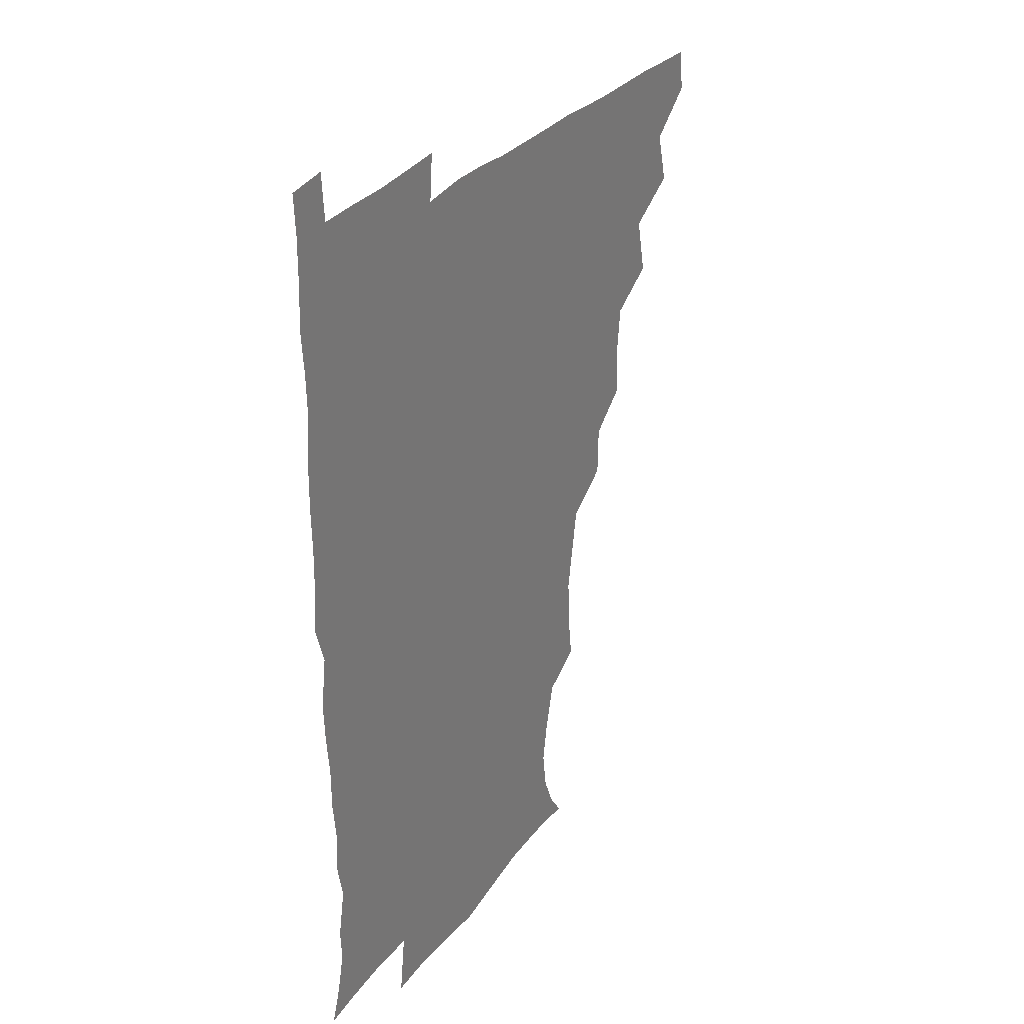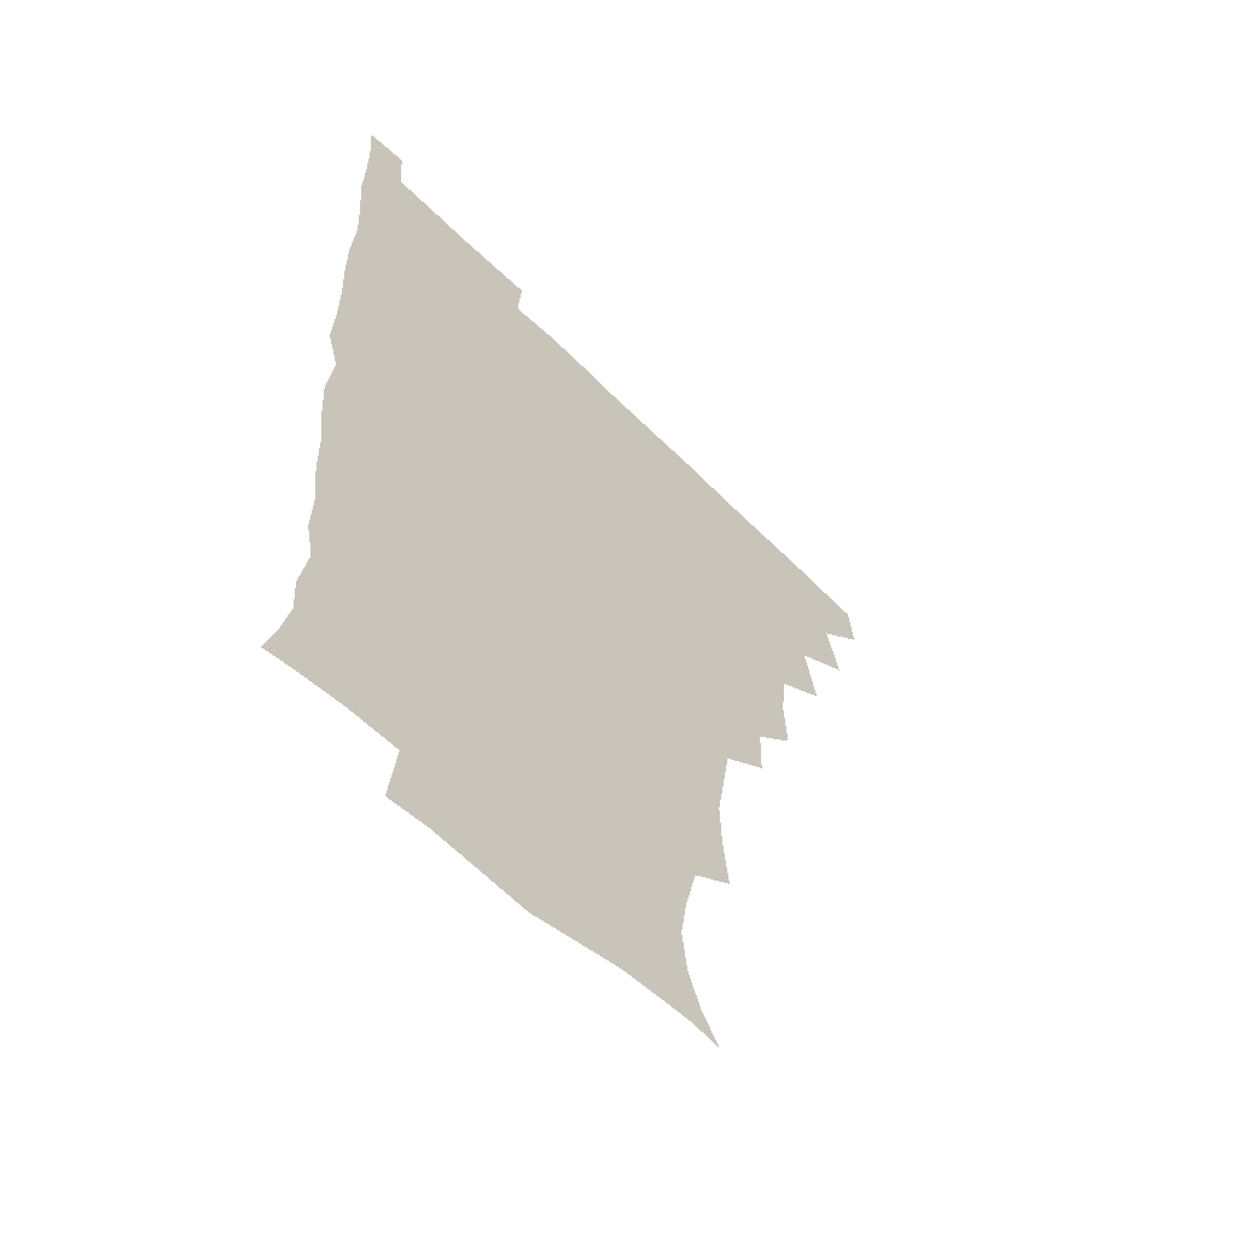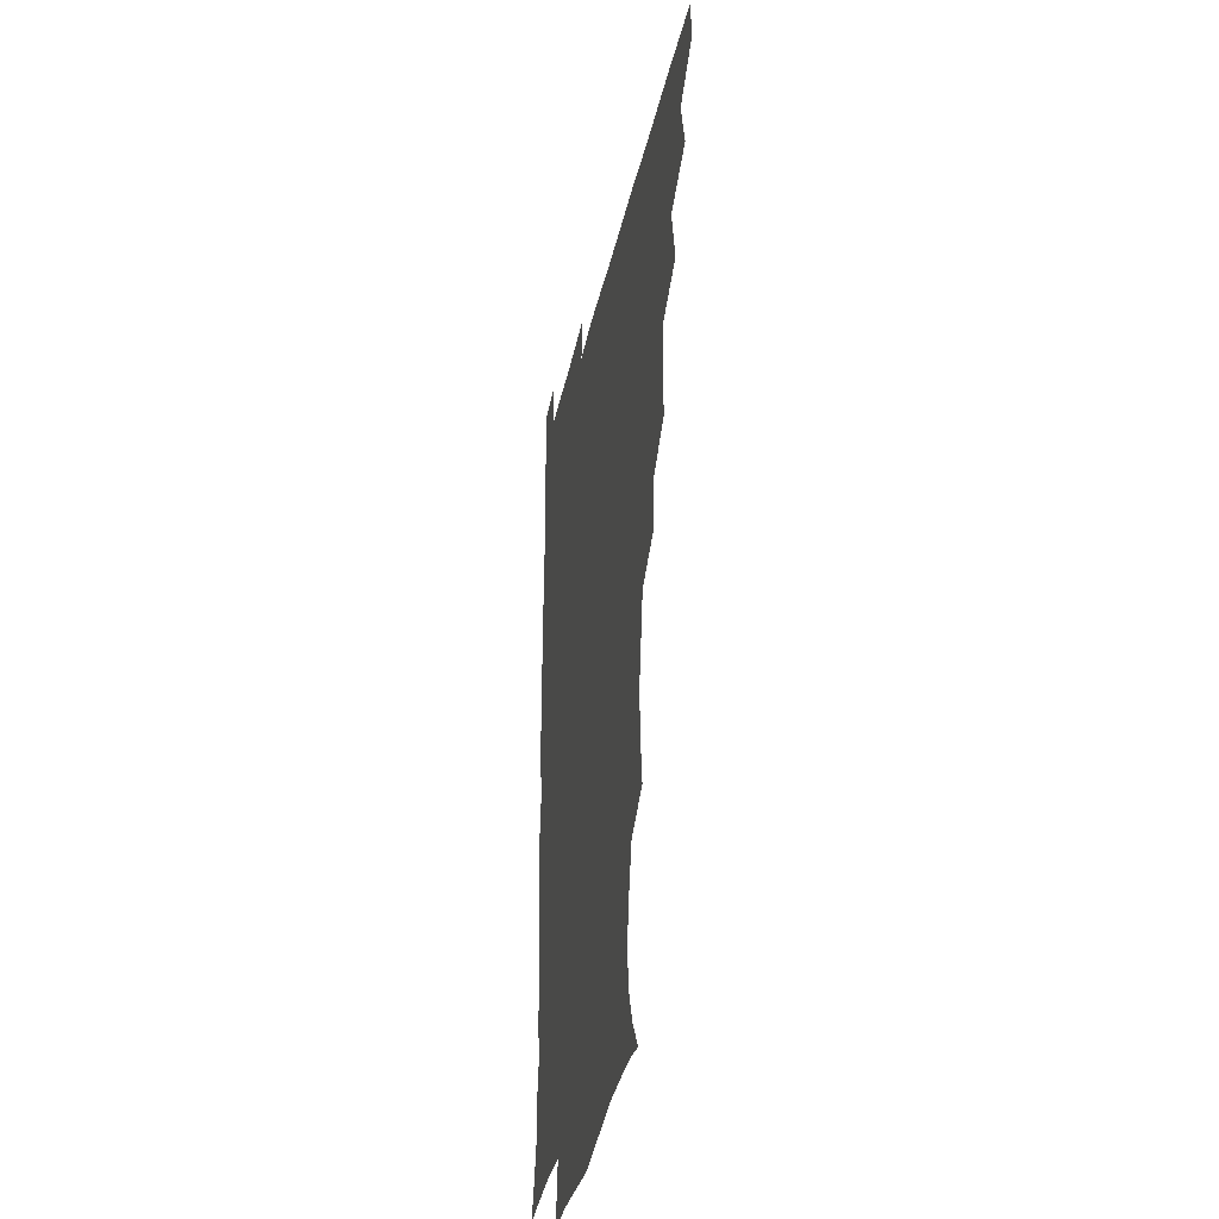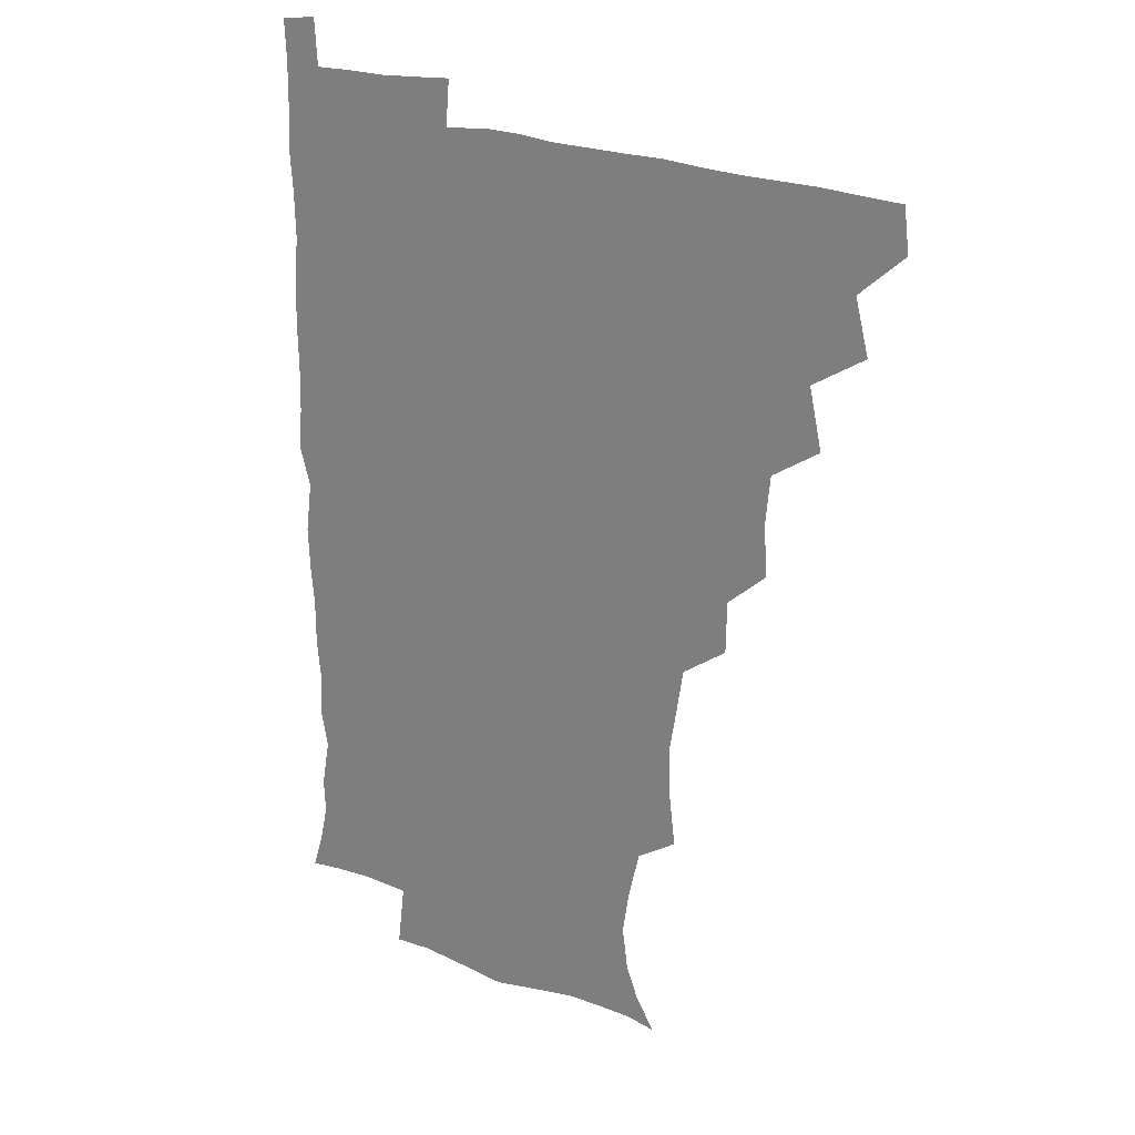
<metadata>
{"format":"obj","ext":"obj","renderer":"f3d","projection":"perspective","resolution":1024,"background":"white","views":[{"elev":30.7,"azim":121.5,"up":"+Y"},{"elev":-57.4,"azim":133.8,"up":"+Y"},{"elev":-34.0,"azim":-101.5,"up":"+Y"},{"elev":21.4,"azim":-141.7,"up":"+Y"}]}
</metadata>
<code>
v 464.7 479.7 0
v 466.6 495.1 0
v 477 445.6 0
v 482.1 464.8 0
v 482.6 480.3 0
v 481.7 495.6 0
v 492.6 412.1 0
v 497.4 433.3 0
v 496.8 449.8 0
v 498.4 466 0
v 497.2 480.8 0
v 496.4 496.2 0
v 511.5 365.4 0
v 512.7 383.5 0
v 510.9 400.6 0
v 514.1 421.4 0
v 512.6 435.5 0
v 513 451.4 0
v 512.7 466.1 0
v 512.1 480.8 0
v 511.4 496.1 0
v 526.8 334.5 0
v 526.5 352.7 0
v 528 372.7 0
v 528.4 390.8 0
v 528.9 407.8 0
v 528.1 421.6 0
v 528.2 436.9 0
v 527.8 451.6 0
v 527.4 466.1 0
v 526.8 481 0
v 526.4 496 0
v 546.4 256.3 0
v 548.6 274 0
v 549.3 291.1 0
v 546.8 305.4 0
v 543.9 322.8 0
v 543.6 343 0
v 543.1 359.6 0
v 542.3 374.7 0
v 541.7 389.3 0
v 542.5 406.5 0
v 543.3 422.7 0
v 543.3 437.4 0
v 542.7 451.7 0
v 542.1 466.3 0
v 541.5 481.2 0
v 541 496.4 0
v 554.4 177.5 0
v 561.5 187.7 0
v 566.5 199.6 0
v 568.5 214.2 0
v 566 229.4 0
v 561.7 246.5 0
v 562.7 267.1 0
v 562.2 282.7 0
v 561.2 297.6 0
v 559.9 313.4 0
v 558.5 329.4 0
v 558.5 346.7 0
v 557.9 361.9 0
v 558.4 378.3 0
v 558.2 393.3 0
v 558.2 408.4 0
v 558.2 423.1 0
v 557.9 437.3 0
v 558.2 451.6 0
v 557.3 466.1 0
v 556.4 481.4 0
v 555.6 497.2 0
v 565.2 178.9 0
v 573.4 191.2 0
v 578.6 207.2 0
v 578.6 221.9 0
v 577.3 239.2 0
v 575.4 254 0
v 576.1 272.1 0
v 575.9 288.3 0
v 575.2 302.9 0
v 574.3 318.1 0
v 573.4 332.8 0
v 572.9 348.3 0
v 573 363.8 0
v 572.7 378.7 0
v 573 394.4 0
v 572.9 409 0
v 572.5 422.9 0
v 572.7 437.4 0
v 572.8 451.5 0
v 572.2 466 0
v 571.4 481.2 0
v 570.4 496.9 0
v 577.2 178.5 0
v 586 192.7 0
v 591 211.6 0
v 591.1 228 0
v 590.1 243.4 0
v 589.7 258.9 0
v 589.7 273.5 0
v 589 289.4 0
v 588.8 305.3 0
v 588.2 318.7 0
v 587.9 334.8 0
v 587.4 348.9 0
v 587.5 364.5 0
v 587.2 378.8 0
v 587.3 394.2 0
v 587.3 409 0
v 587.4 423.6 0
v 587.2 437.3 0
v 587.1 451.6 0
v 587 465.9 0
v 586.5 480.7 0
v 585.3 496.8 0
v 592.4 177.6 0
v 601.9 197 0
v 604.3 214.4 0
v 604.3 229.1 0
v 603.3 244.1 0
v 603 258.5 0
v 603.2 276.6 0
v 603 290.5 0
v 602.4 304.7 0
v 602.5 321 0
v 602.1 334.2 0
v 601.7 348.4 0
v 601.6 364 0
v 601.8 379.5 0
v 601.8 394.4 0
v 602.1 409.3 0
v 601.7 422.7 0
v 601.7 437.1 0
v 601.9 451.7 0
v 601.8 465.9 0
v 601.6 480.2 0
v 600.3 496.8 0
v 609.7 174.1 0
v 616.3 197.3 0
v 617.5 214.9 0
v 617.9 231.5 0
v 617.1 244.6 0
v 617.1 261.8 0
v 617 276.2 0
v 616.8 290.9 0
v 616.8 306.2 0
v 616.6 320.5 0
v 616.3 335.3 0
v 616.3 350 0
v 616.4 365.6 0
v 616.3 379.5 0
v 616.1 392.9 0
v 616.5 409.8 0
v 616.5 423.2 0
v 616.8 437.7 0
v 616.6 451.9 0
v 616.2 466.4 0
v 616.2 480.6 0
v 614.8 497.7 0
v 627.6 170.4 0
v 630.7 197.1 0
v 630.9 216.3 0
v 631.4 232 0
v 631.7 246.8 0
v 631.4 260.1 0
v 631.1 275.1 0
v 630.8 290 0
v 630.5 305.7 0
v 630.8 321.6 0
v 630.6 335.3 0
v 630.7 350.6 0
v 630.6 365.1 0
v 630.7 380.1 0
v 630.7 394.5 0
v 630.8 409.3 0
v 631 422.7 0
v 631.4 438.6 0
v 631.4 452.1 0
v 631.5 466.3 0
v 631 481.2 0
v 629.3 497.8 0
v 645.8 171.4 0
v 645.7 197.7 0
v 645.3 213.7 0
v 644.5 231.5 0
v 645.5 246.3 0
v 645.4 260.2 0
v 645 275.7 0
v 645 290.6 0
v 644.7 304.8 0
v 644.6 321.2 0
v 644.8 334.9 0
v 644.6 350.7 0
v 645 364.8 0
v 644.9 380.2 0
v 645 394.4 0
v 644.8 409.5 0
v 645.6 422.5 0
v 645.7 438 0
v 645.9 452.3 0
v 646.1 466.6 0
v 646.3 481 0
v 646.2 495.8 0
v 644.8 512.7 0
v 663.2 172.2 0
v 660.5 196.4 0
v 659.5 214.6 0
v 659.9 227.3 0
v 658.4 246.1 0
v 658.8 261.3 0
v 658.7 276.4 0
v 658.6 291.7 0
v 659 304.6 0
v 658.5 320.9 0
v 659 334.8 0
v 659.6 348.5 0
v 659.2 364.5 0
v 659.1 379.8 0
v 659.3 394 0
v 659.4 408.6 0
v 659.9 422.9 0
v 659.9 438.7 0
v 660.4 452.5 0
v 660.7 466.7 0
v 661.1 481 0
v 660.9 495.7 0
v 659.6 511.6 0
v 678.5 170.8 0
v 675.7 193.4 0
v 673.9 212.1 0
v 673.5 228.3 0
v 672 245.1 0
v 671.9 261.1 0
v 671.8 277.2 0
v 672 291.6 0
v 672.5 305.5 0
v 672.1 320.7 0
v 673.4 333.7 0
v 673.4 348.9 0
v 673.4 363.7 0
v 673.1 379.4 0
v 673.3 393.9 0
v 672.8 409.7 0
v 674.2 422.8 0
v 674.2 438.1 0
v 674.8 452.4 0
v 675.2 466.7 0
v 675.6 481.2 0
v 675.8 495.3 0
v 675.2 510.5 0
v 694.7 193.4 0
v 688.9 211 0
v 686.5 228.6 0
v 686.4 242.6 0
v 686.2 257.4 0
v 686.3 272.8 0
v 686 288.5 0
v 686 303.9 0
v 686.9 317.7 0
v 688 331.5 0
v 687.4 347.5 0
v 687.3 362.7 0
v 687.9 377.4 0
v 687.9 392.4 0
v 688.8 406.7 0
v 688.4 422.3 0
v 689 436.7 0
v 688.8 452.6 0
v 689.5 467 0
v 689.9 481.3 0
v 690.3 495.8 0
v 690.3 510.5 0
v 710.5 191.7 0
v 703.8 208.3 0
v 702 222.6 0
v 699.8 239.3 0
v 699.8 253.3 0
v 700.1 268.6 0
v 700.6 283.2 0
v 700.3 299.4 0
v 701.3 313.6 0
v 702.2 328.3 0
v 701.5 344.6 0
v 701.3 360 0
v 702.7 374.4 0
v 703.5 388.7 0
v 703.3 404.3 0
v 702 421.1 0
v 703.4 435.1 0
v 704 450.2 0
v 704 466 0
v 704.5 480.9 0
v 705 495.7 0
v 705.3 510 0
v 706.4 527.2 0
v 723.3 189.8 0
v 719.1 202.4 0
v 716 216.2 0
v 716.7 228.3 0
v 713.5 245.3 0
v 716.2 257.9 0
v 715.6 273.8 0
v 717.3 288.3 0
v 717.4 304.2 0
v 719 318.8 0
v 719.8 333.9 0
v 717.4 352.1 0
v 721.6 365.6 0
v 720.6 381.6 0
v 720.4 397.3 0
v 720.9 412.9 0
v 720.8 428.7 0
v 719.2 446.8 0
v 719.8 463.1 0
v 721.1 478.7 0
v 720.4 495.1 0
v 720.3 510.4 0
v 721.1 525.3 0
f 4 5 1
f 1 5 2
f 5 6 2
f 8 9 3
f 3 9 4
f 9 10 4
f 4 10 5
f 10 11 5
f 5 11 6
f 11 12 6
f 15 16 7
f 7 16 8
f 16 17 8
f 8 17 9
f 17 18 9
f 9 18 10
f 18 19 10
f 10 19 11
f 19 20 11
f 11 20 12
f 20 21 12
f 23 24 13
f 13 24 14
f 24 25 14
f 14 25 15
f 25 26 15
f 15 26 16
f 26 27 16
f 16 27 17
f 27 28 17
f 17 28 18
f 28 29 18
f 18 29 19
f 29 30 19
f 19 30 20
f 30 31 20
f 20 31 21
f 31 32 21
f 37 38 22
f 22 38 23
f 38 39 23
f 23 39 24
f 39 40 24
f 24 40 25
f 40 41 25
f 25 41 26
f 41 42 26
f 26 42 27
f 42 43 27
f 27 43 28
f 43 44 28
f 28 44 29
f 44 45 29
f 29 45 30
f 45 46 30
f 30 46 31
f 46 47 31
f 31 47 32
f 47 48 32
f 54 55 33
f 33 55 34
f 55 56 34
f 34 56 35
f 56 57 35
f 35 57 36
f 57 58 36
f 36 58 37
f 58 59 37
f 37 59 38
f 59 60 38
f 38 60 39
f 60 61 39
f 39 61 40
f 61 62 40
f 40 62 41
f 62 63 41
f 41 63 42
f 63 64 42
f 42 64 43
f 64 65 43
f 43 65 44
f 65 66 44
f 44 66 45
f 66 67 45
f 45 67 46
f 67 68 46
f 46 68 47
f 68 69 47
f 47 69 48
f 69 70 48
f 49 71 50
f 71 72 50
f 50 72 51
f 72 73 51
f 51 73 52
f 73 74 52
f 52 74 53
f 74 75 53
f 53 75 54
f 75 76 54
f 54 76 55
f 76 77 55
f 55 77 56
f 77 78 56
f 56 78 57
f 78 79 57
f 57 79 58
f 79 80 58
f 58 80 59
f 80 81 59
f 59 81 60
f 81 82 60
f 60 82 61
f 82 83 61
f 61 83 62
f 83 84 62
f 62 84 63
f 84 85 63
f 63 85 64
f 85 86 64
f 64 86 65
f 86 87 65
f 65 87 66
f 87 88 66
f 66 88 67
f 88 89 67
f 67 89 68
f 89 90 68
f 68 90 69
f 90 91 69
f 69 91 70
f 91 92 70
f 71 93 72
f 93 94 72
f 72 94 73
f 94 95 73
f 73 95 74
f 95 96 74
f 74 96 75
f 96 97 75
f 75 97 76
f 97 98 76
f 76 98 77
f 98 99 77
f 77 99 78
f 99 100 78
f 78 100 79
f 100 101 79
f 79 101 80
f 101 102 80
f 80 102 81
f 102 103 81
f 81 103 82
f 103 104 82
f 82 104 83
f 104 105 83
f 83 105 84
f 105 106 84
f 84 106 85
f 106 107 85
f 85 107 86
f 107 108 86
f 86 108 87
f 108 109 87
f 87 109 88
f 109 110 88
f 88 110 89
f 110 111 89
f 89 111 90
f 111 112 90
f 90 112 91
f 112 113 91
f 91 113 92
f 113 114 92
f 93 115 94
f 115 116 94
f 94 116 95
f 116 117 95
f 95 117 96
f 117 118 96
f 96 118 97
f 118 119 97
f 97 119 98
f 119 120 98
f 98 120 99
f 120 121 99
f 99 121 100
f 121 122 100
f 100 122 101
f 122 123 101
f 101 123 102
f 123 124 102
f 102 124 103
f 124 125 103
f 103 125 104
f 125 126 104
f 104 126 105
f 126 127 105
f 105 127 106
f 127 128 106
f 106 128 107
f 128 129 107
f 107 129 108
f 129 130 108
f 108 130 109
f 130 131 109
f 109 131 110
f 131 132 110
f 110 132 111
f 132 133 111
f 111 133 112
f 133 134 112
f 112 134 113
f 134 135 113
f 113 135 114
f 135 136 114
f 115 137 116
f 137 138 116
f 116 138 117
f 138 139 117
f 117 139 118
f 139 140 118
f 118 140 119
f 140 141 119
f 119 141 120
f 141 142 120
f 120 142 121
f 142 143 121
f 121 143 122
f 143 144 122
f 122 144 123
f 144 145 123
f 123 145 124
f 145 146 124
f 124 146 125
f 146 147 125
f 125 147 126
f 147 148 126
f 126 148 127
f 148 149 127
f 127 149 128
f 149 150 128
f 128 150 129
f 150 151 129
f 129 151 130
f 151 152 130
f 130 152 131
f 152 153 131
f 131 153 132
f 153 154 132
f 132 154 133
f 154 155 133
f 133 155 134
f 155 156 134
f 134 156 135
f 156 157 135
f 135 157 136
f 157 158 136
f 137 159 138
f 159 160 138
f 138 160 139
f 160 161 139
f 139 161 140
f 161 162 140
f 140 162 141
f 162 163 141
f 141 163 142
f 163 164 142
f 142 164 143
f 164 165 143
f 143 165 144
f 165 166 144
f 144 166 145
f 166 167 145
f 145 167 146
f 167 168 146
f 146 168 147
f 168 169 147
f 147 169 148
f 169 170 148
f 148 170 149
f 170 171 149
f 149 171 150
f 171 172 150
f 150 172 151
f 172 173 151
f 151 173 152
f 173 174 152
f 152 174 153
f 174 175 153
f 153 175 154
f 175 176 154
f 154 176 155
f 176 177 155
f 155 177 156
f 177 178 156
f 156 178 157
f 178 179 157
f 157 179 158
f 179 180 158
f 159 181 160
f 181 182 160
f 160 182 161
f 182 183 161
f 161 183 162
f 183 184 162
f 162 184 163
f 184 185 163
f 163 185 164
f 185 186 164
f 164 186 165
f 186 187 165
f 165 187 166
f 187 188 166
f 166 188 167
f 188 189 167
f 167 189 168
f 189 190 168
f 168 190 169
f 190 191 169
f 169 191 170
f 191 192 170
f 170 192 171
f 192 193 171
f 171 193 172
f 193 194 172
f 172 194 173
f 194 195 173
f 173 195 174
f 195 196 174
f 174 196 175
f 196 197 175
f 175 197 176
f 197 198 176
f 176 198 177
f 198 199 177
f 177 199 178
f 199 200 178
f 178 200 179
f 200 201 179
f 179 201 180
f 201 202 180
f 181 204 182
f 204 205 182
f 182 205 183
f 205 206 183
f 183 206 184
f 206 207 184
f 184 207 185
f 207 208 185
f 185 208 186
f 208 209 186
f 186 209 187
f 209 210 187
f 187 210 188
f 210 211 188
f 188 211 189
f 211 212 189
f 189 212 190
f 212 213 190
f 190 213 191
f 213 214 191
f 191 214 192
f 214 215 192
f 192 215 193
f 215 216 193
f 193 216 194
f 216 217 194
f 194 217 195
f 217 218 195
f 195 218 196
f 218 219 196
f 196 219 197
f 219 220 197
f 197 220 198
f 220 221 198
f 198 221 199
f 221 222 199
f 199 222 200
f 222 223 200
f 200 223 201
f 223 224 201
f 201 224 202
f 224 225 202
f 202 225 203
f 225 226 203
f 204 227 205
f 227 228 205
f 205 228 206
f 228 229 206
f 206 229 207
f 229 230 207
f 207 230 208
f 230 231 208
f 208 231 209
f 231 232 209
f 209 232 210
f 232 233 210
f 210 233 211
f 233 234 211
f 211 234 212
f 234 235 212
f 212 235 213
f 235 236 213
f 213 236 214
f 236 237 214
f 214 237 215
f 237 238 215
f 215 238 216
f 238 239 216
f 216 239 217
f 239 240 217
f 217 240 218
f 240 241 218
f 218 241 219
f 241 242 219
f 219 242 220
f 242 243 220
f 220 243 221
f 243 244 221
f 221 244 222
f 244 245 222
f 222 245 223
f 245 246 223
f 223 246 224
f 246 247 224
f 224 247 225
f 247 248 225
f 225 248 226
f 248 249 226
f 228 250 229
f 250 251 229
f 229 251 230
f 251 252 230
f 230 252 231
f 252 253 231
f 231 253 232
f 253 254 232
f 232 254 233
f 254 255 233
f 233 255 234
f 255 256 234
f 234 256 235
f 256 257 235
f 235 257 236
f 257 258 236
f 236 258 237
f 258 259 237
f 237 259 238
f 259 260 238
f 238 260 239
f 260 261 239
f 239 261 240
f 261 262 240
f 240 262 241
f 262 263 241
f 241 263 242
f 263 264 242
f 242 264 243
f 264 265 243
f 243 265 244
f 265 266 244
f 244 266 245
f 266 267 245
f 245 267 246
f 267 268 246
f 246 268 247
f 268 269 247
f 247 269 248
f 269 270 248
f 248 270 249
f 270 271 249
f 250 272 251
f 272 273 251
f 251 273 252
f 273 274 252
f 252 274 253
f 274 275 253
f 253 275 254
f 275 276 254
f 254 276 255
f 276 277 255
f 255 277 256
f 277 278 256
f 256 278 257
f 278 279 257
f 257 279 258
f 279 280 258
f 258 280 259
f 280 281 259
f 259 281 260
f 281 282 260
f 260 282 261
f 282 283 261
f 261 283 262
f 283 284 262
f 262 284 263
f 284 285 263
f 263 285 264
f 285 286 264
f 264 286 265
f 286 287 265
f 265 287 266
f 287 288 266
f 266 288 267
f 288 289 267
f 267 289 268
f 289 290 268
f 268 290 269
f 290 291 269
f 269 291 270
f 291 292 270
f 270 292 271
f 292 293 271
f 272 295 273
f 295 296 273
f 273 296 274
f 296 297 274
f 274 297 275
f 297 298 275
f 275 298 276
f 298 299 276
f 276 299 277
f 299 300 277
f 277 300 278
f 300 301 278
f 278 301 279
f 301 302 279
f 279 302 280
f 302 303 280
f 280 303 281
f 303 304 281
f 281 304 282
f 304 305 282
f 282 305 283
f 305 306 283
f 283 306 284
f 306 307 284
f 284 307 285
f 307 308 285
f 285 308 286
f 308 309 286
f 286 309 287
f 309 310 287
f 287 310 288
f 310 311 288
f 288 311 289
f 311 312 289
f 289 312 290
f 312 313 290
f 290 313 291
f 313 314 291
f 291 314 292
f 314 315 292
f 292 315 293
f 315 316 293
f 293 316 294
f 316 317 294

</code>
